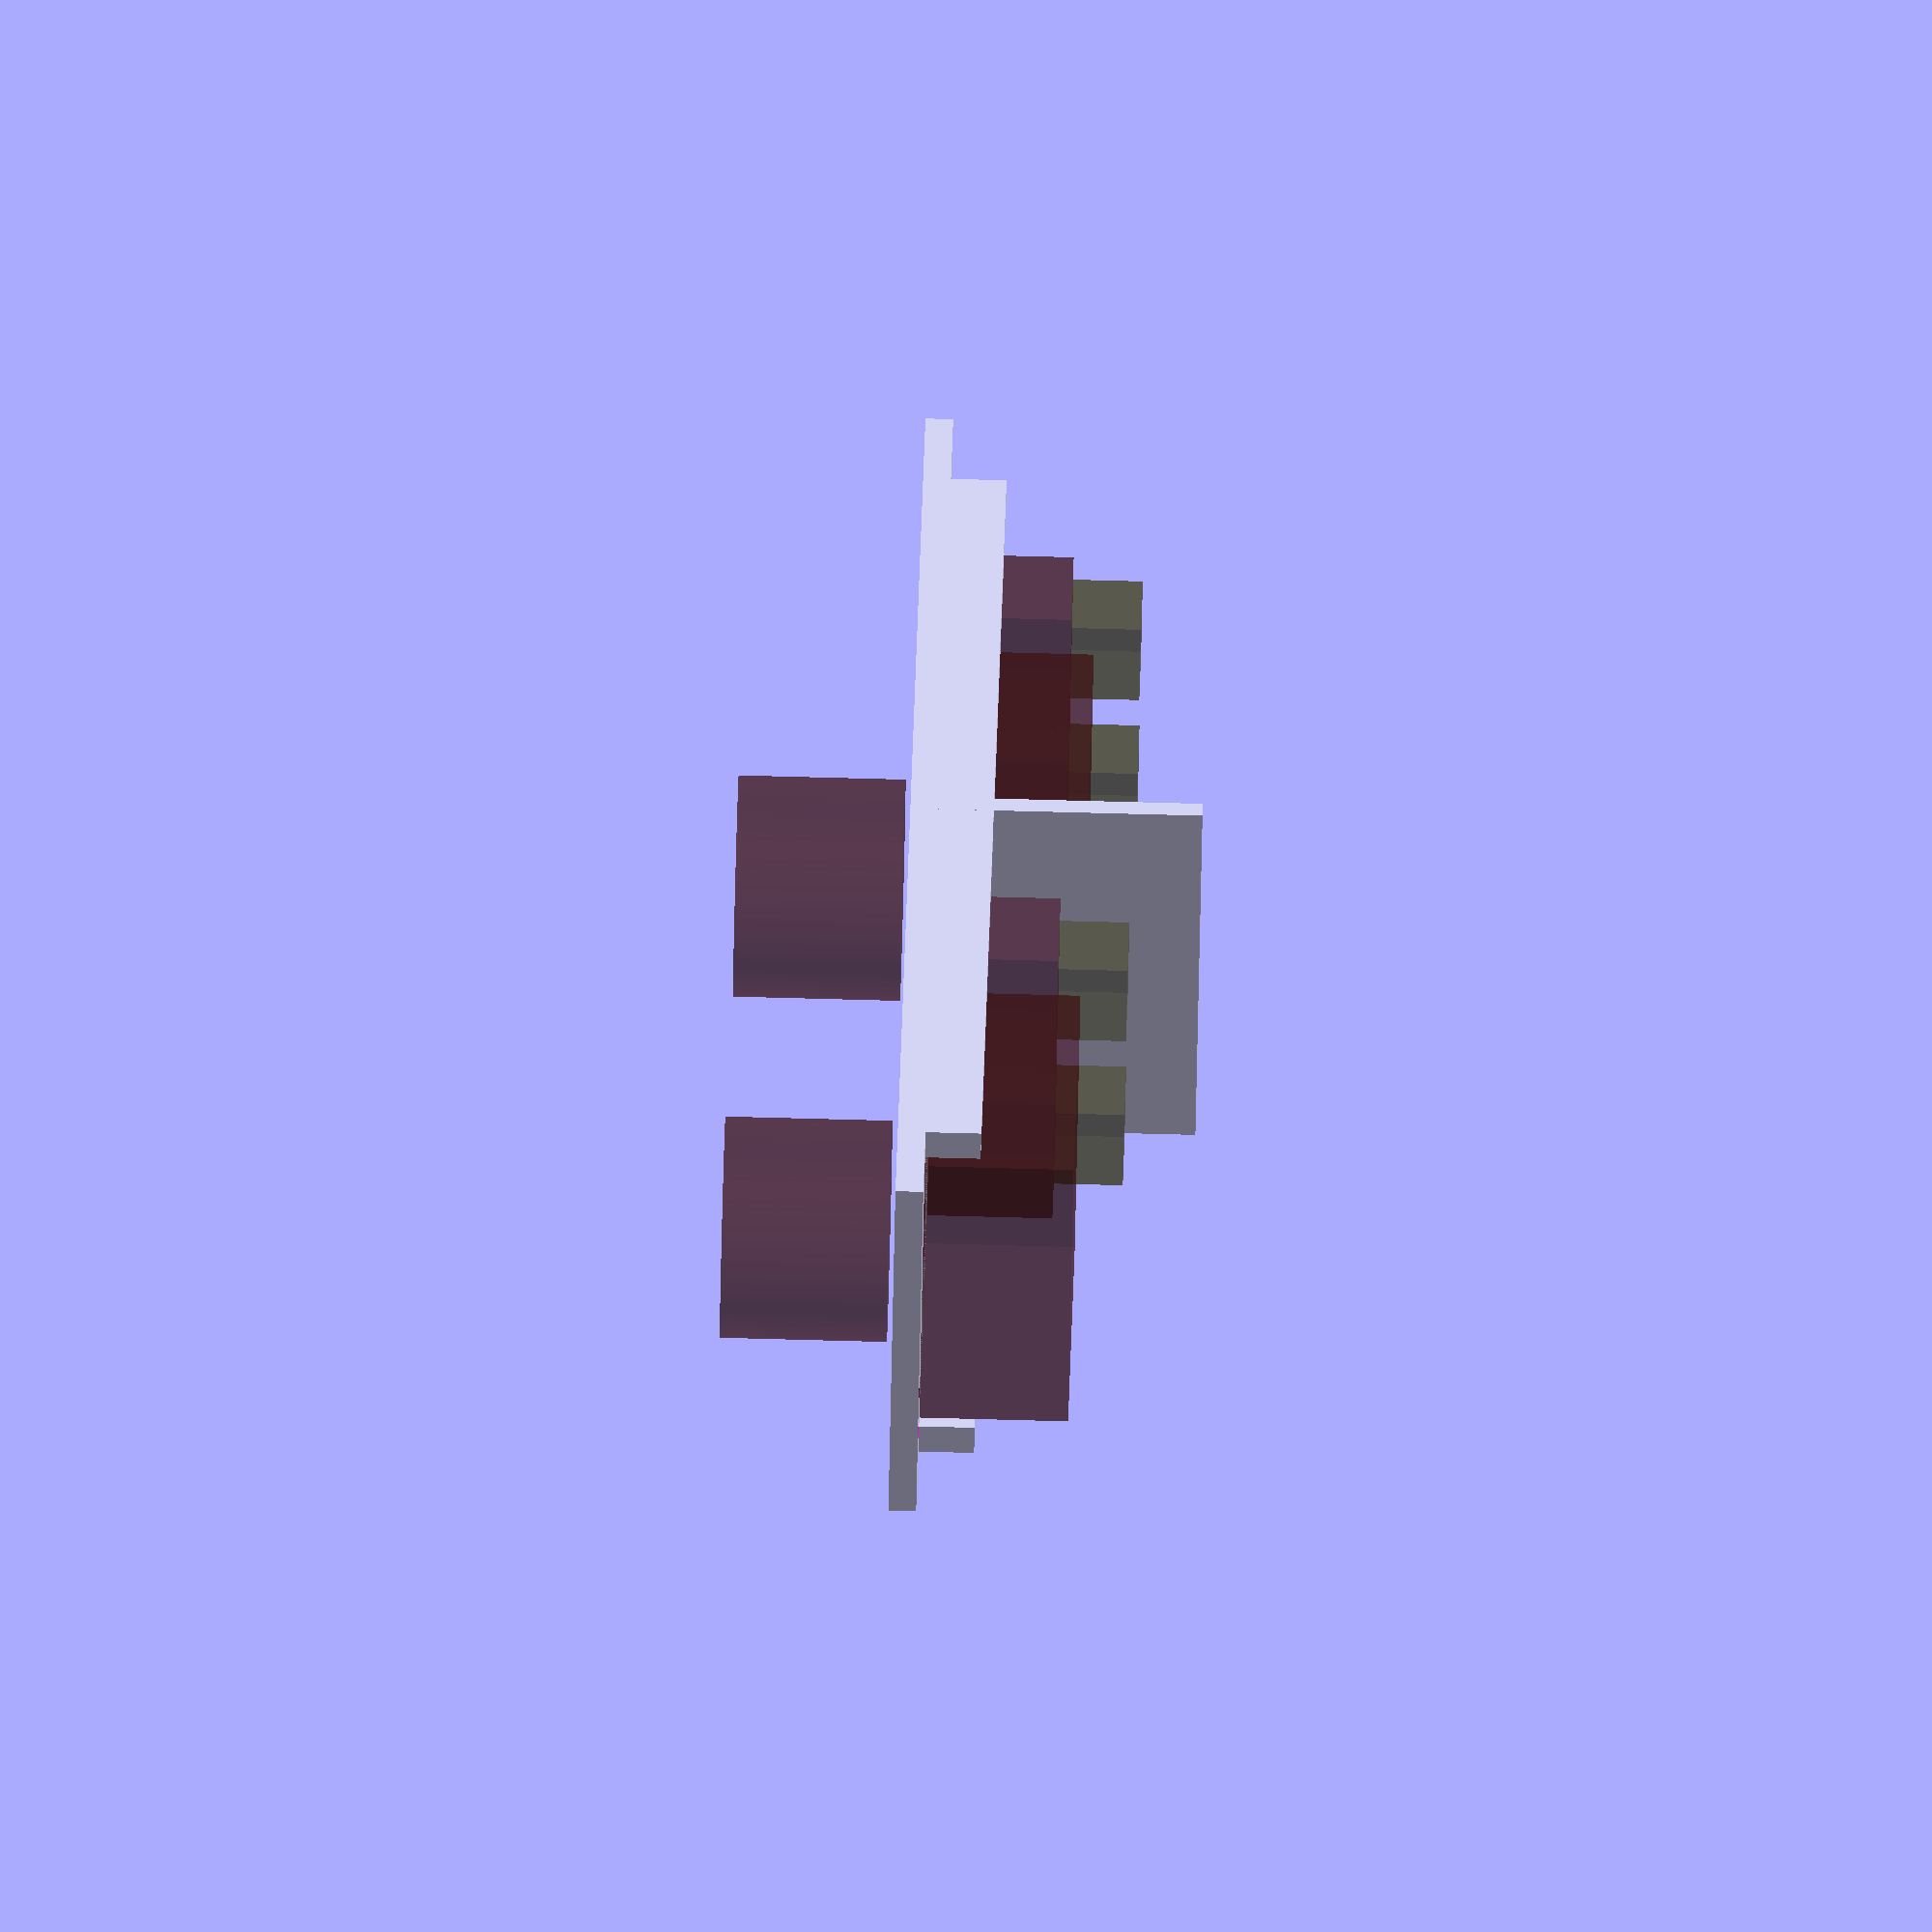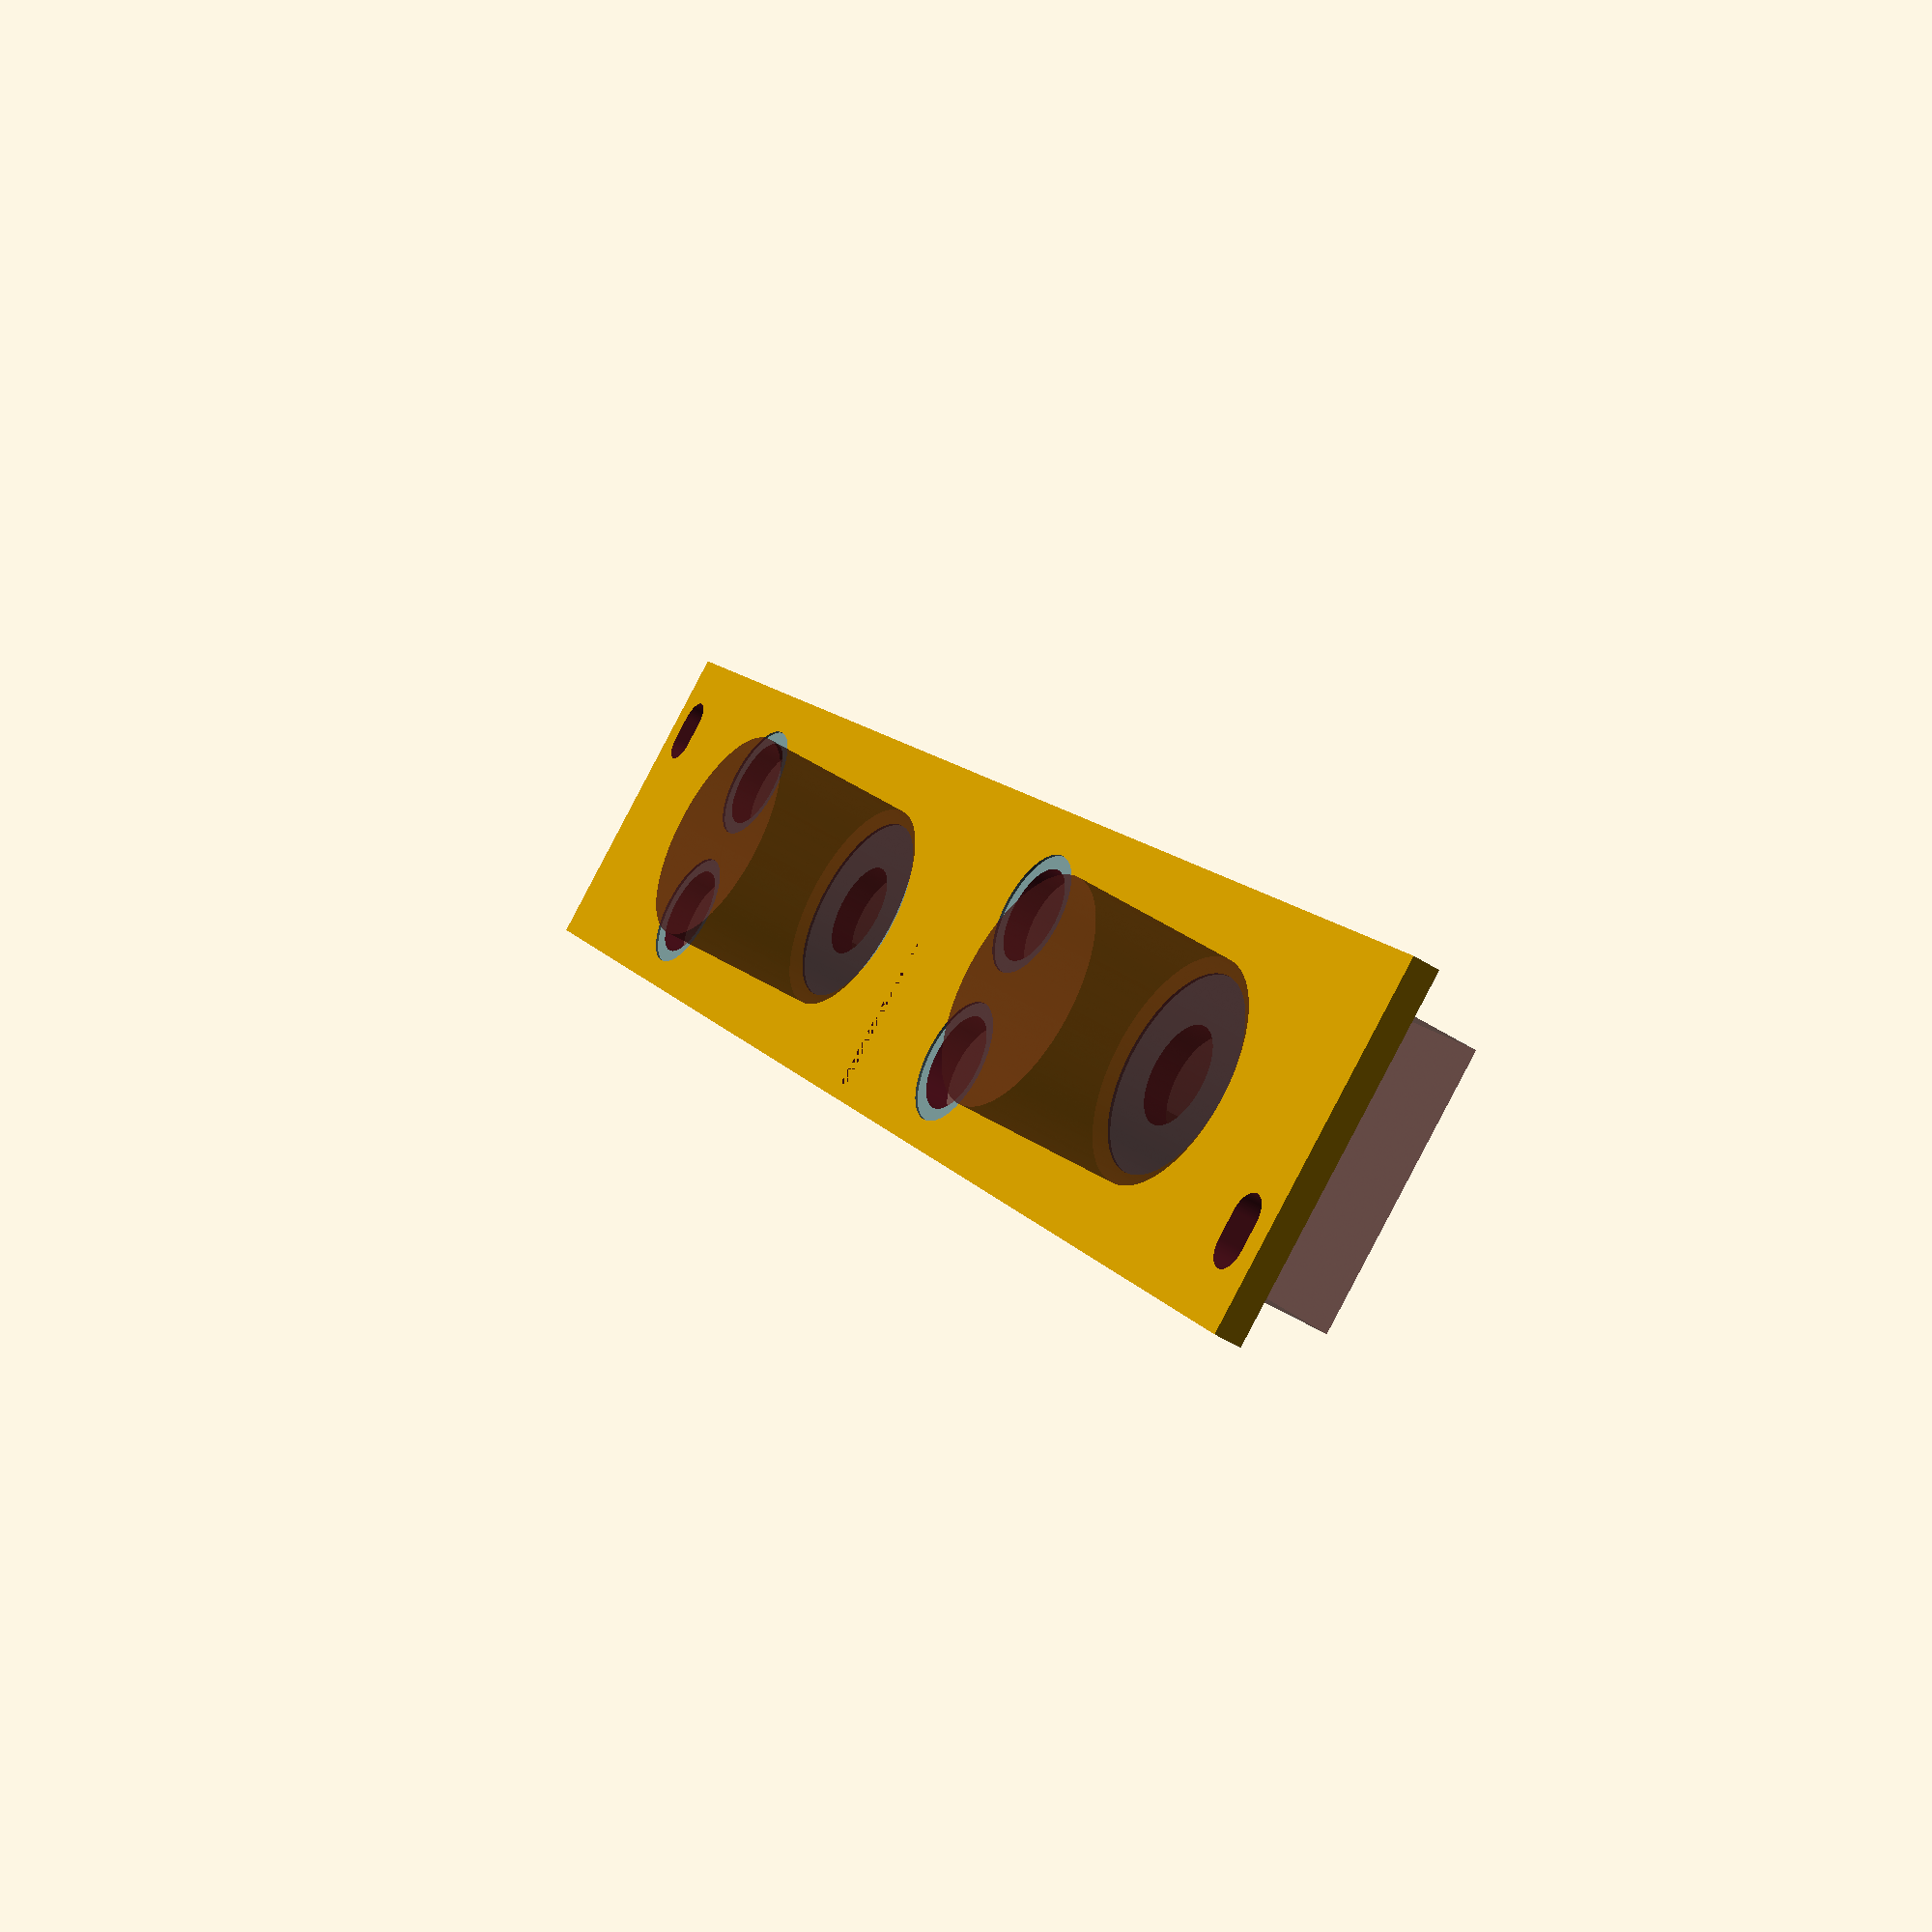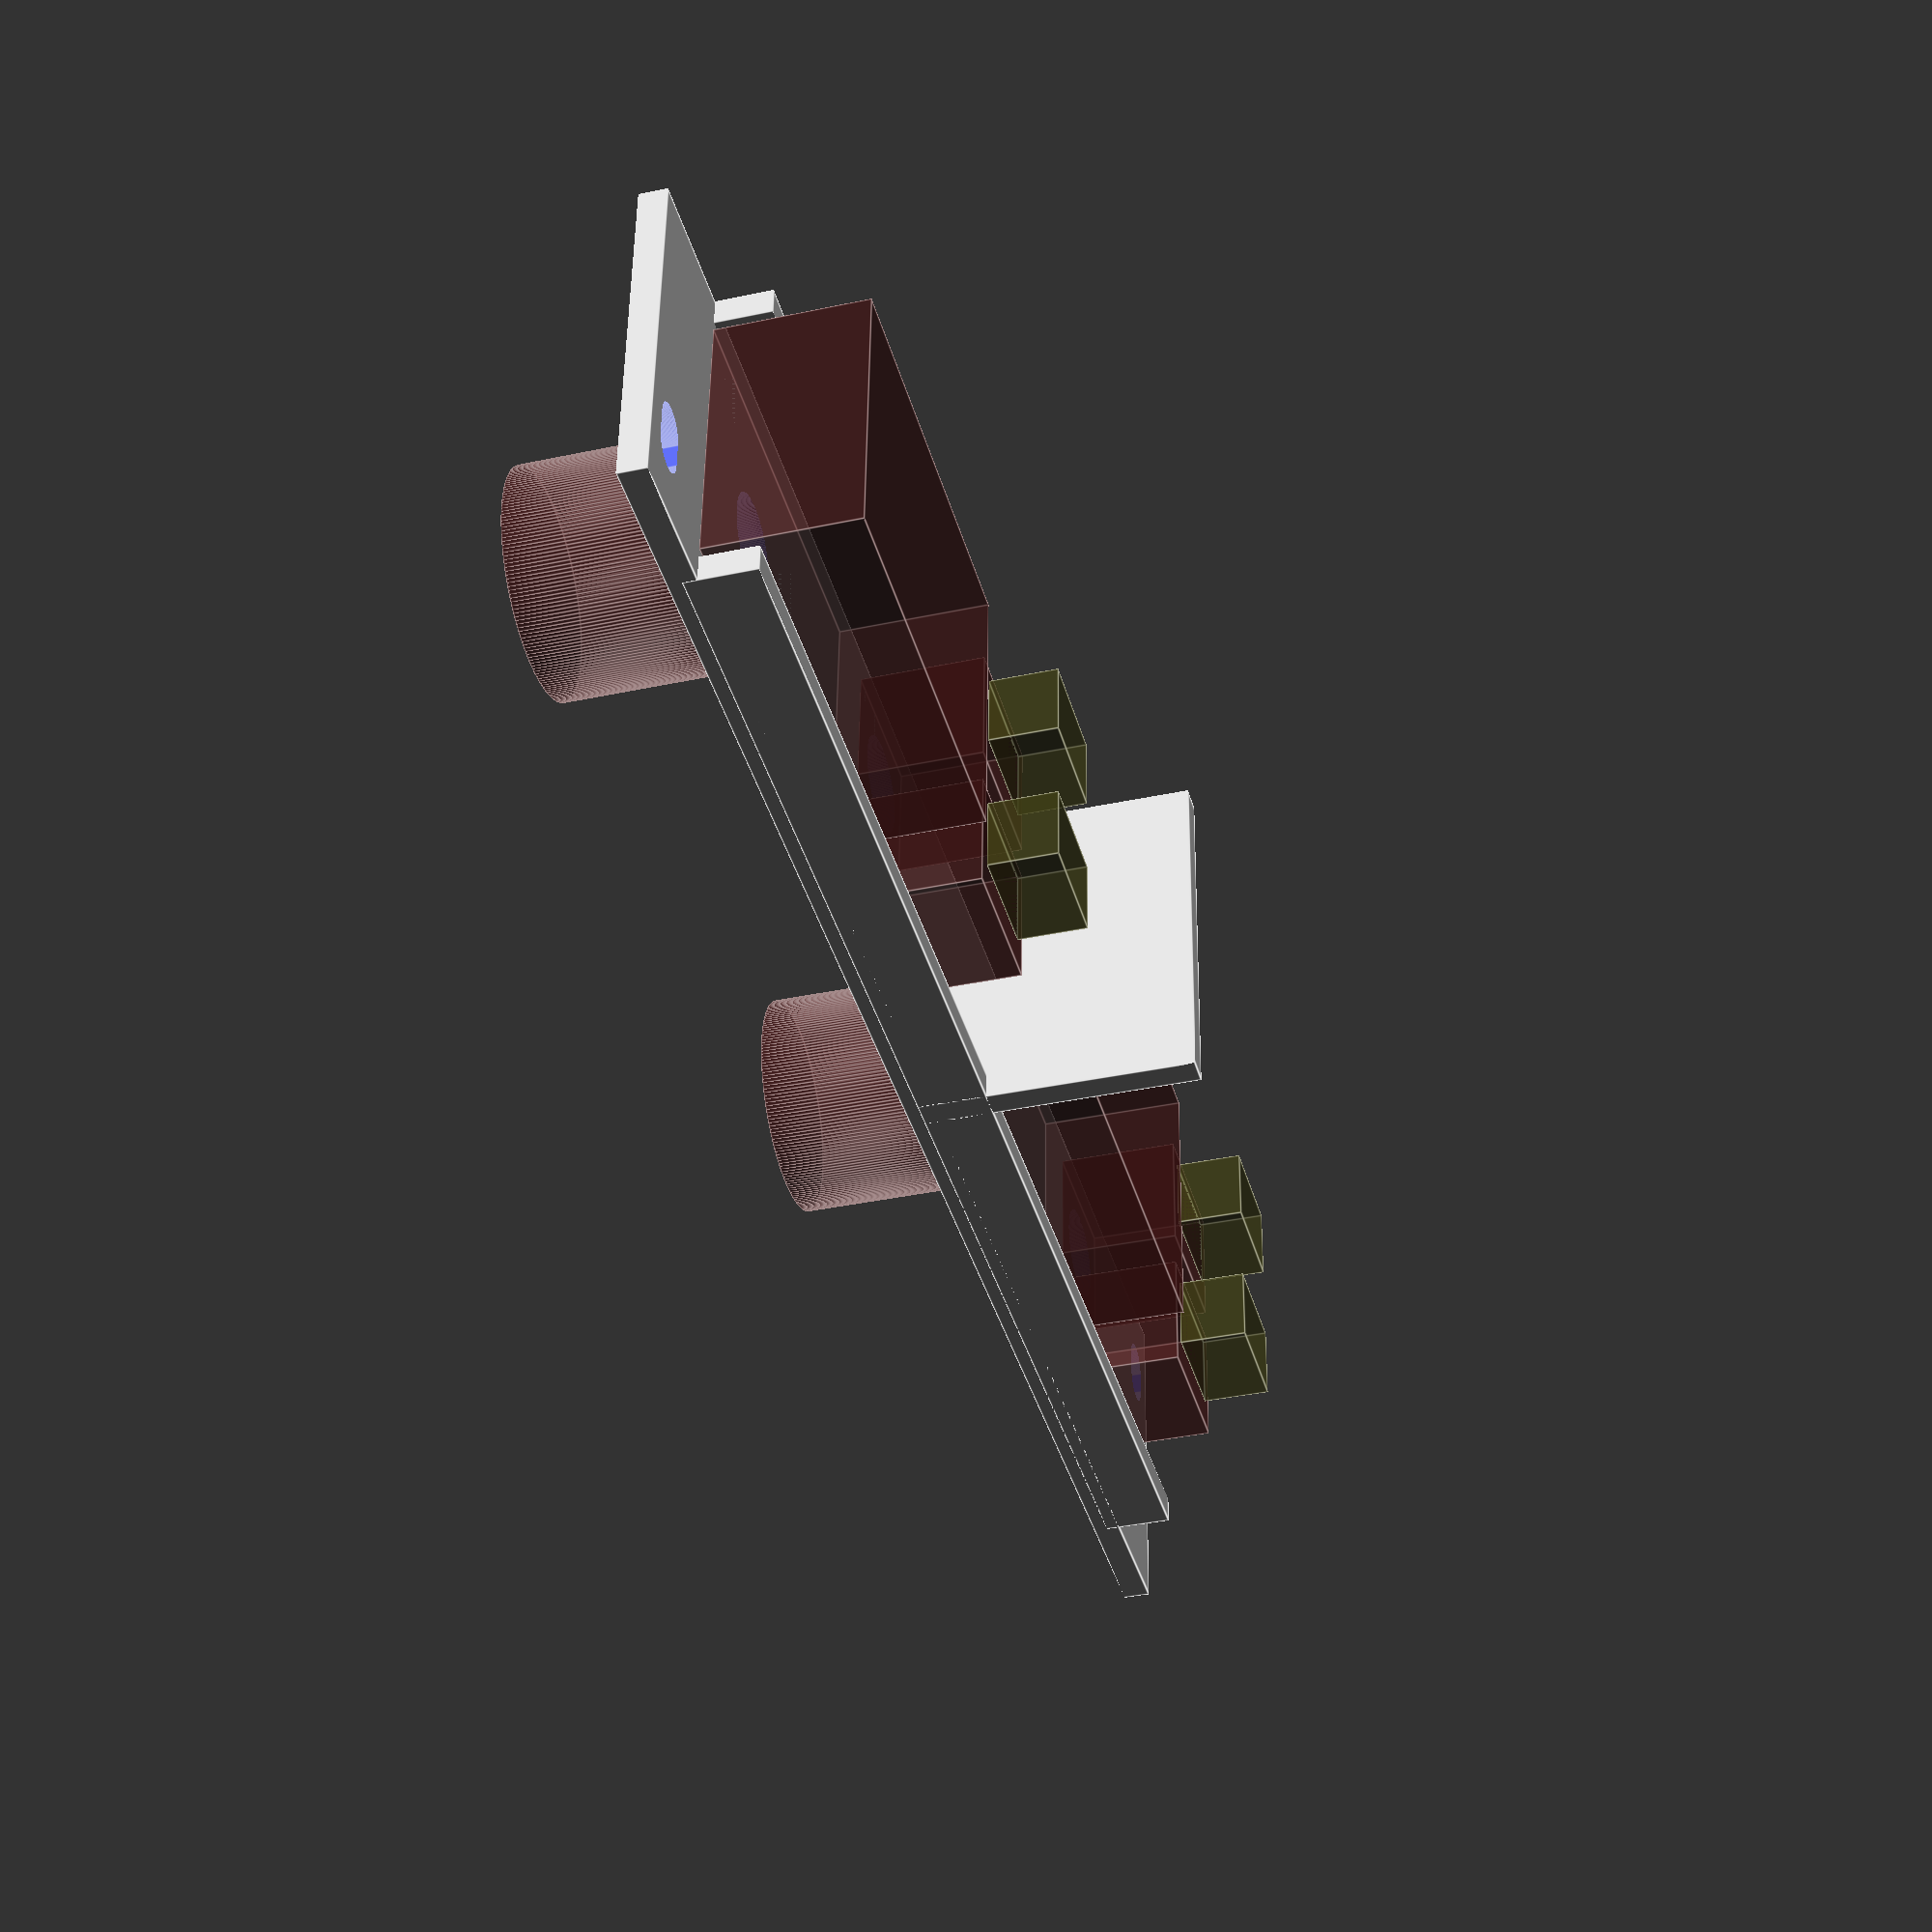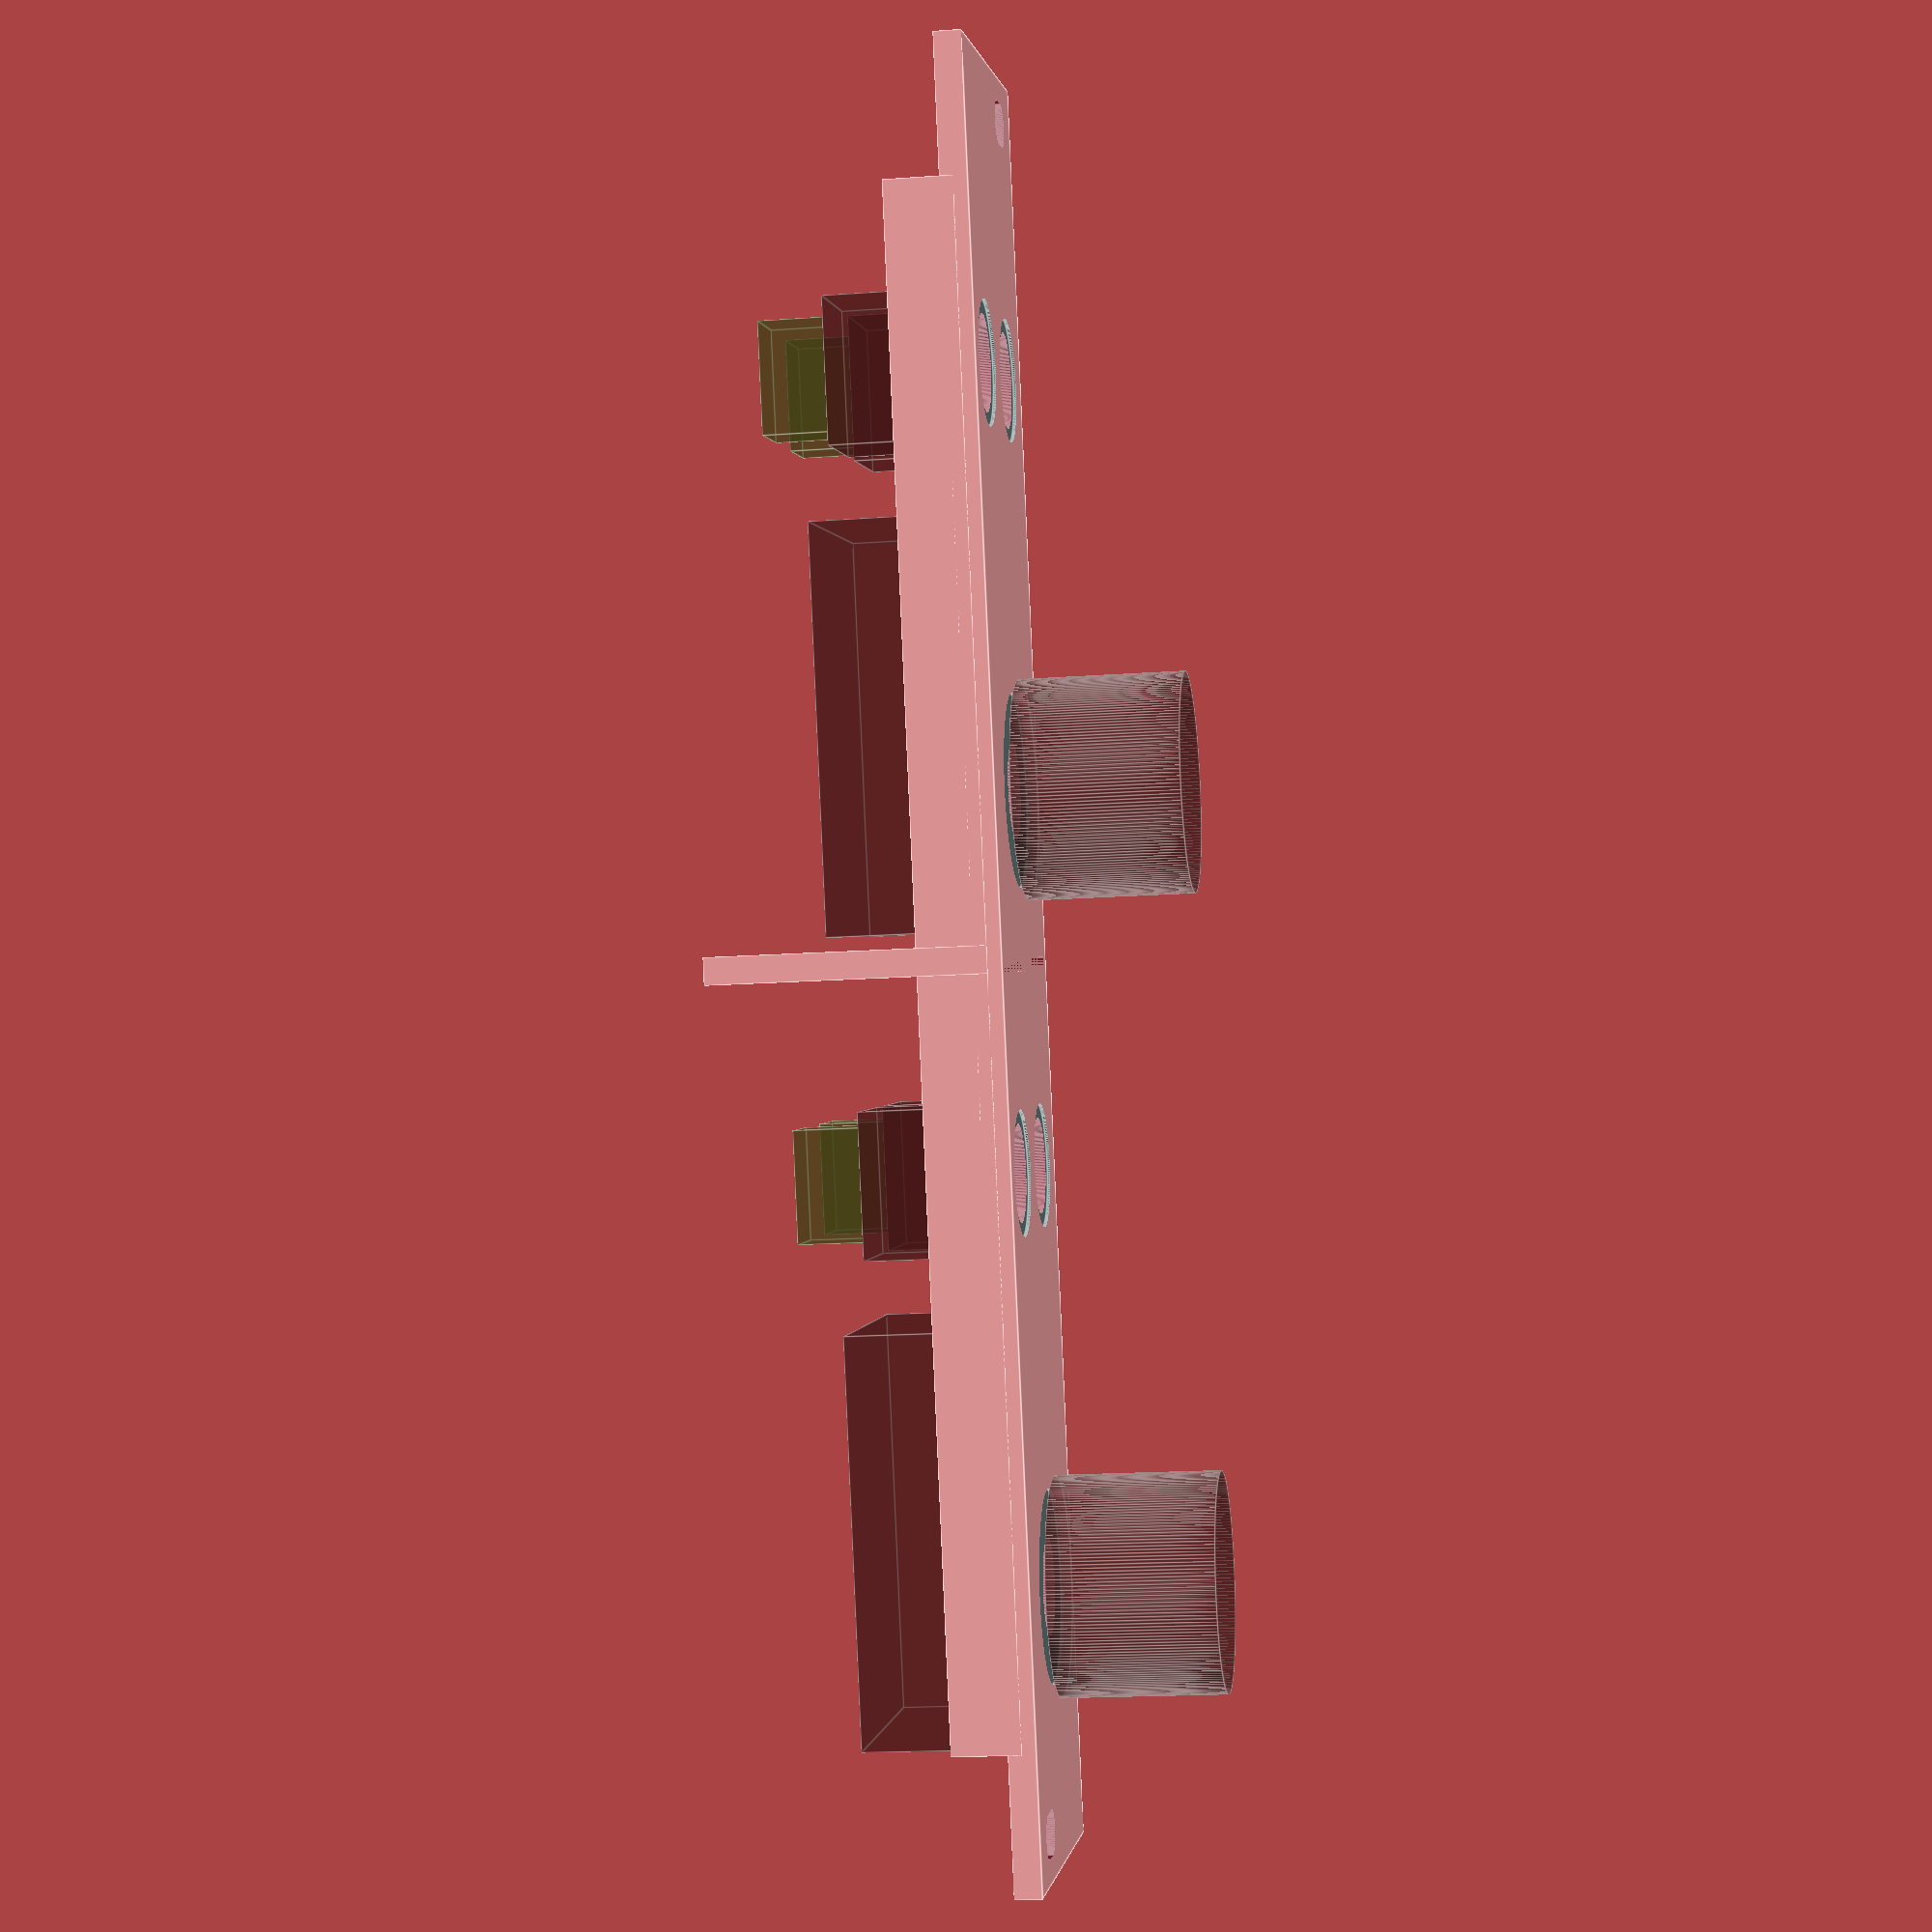
<openscad>
// Eurorack plate that supports 2 fuzz effect described here:
// https://www.youtube.com/watch?v=CSTPOI6bUzI
//
// Measurements are straight out of data sheets (listed when available)
// and adjusted using caliper measurments made by hand.

{ // Controling variables for the eurorack plate:
  // - The thicknet of the panel: 2 or above
  panel_thickness = 2;
  // - Panel width in HP
  panel_width_in_hp = 5;
  // - Number of holes to generate
  number_of_holes = 2;
  // To add to the overall heigh to take into acount plastic retraction.
  height_fudge_value = 1;
  // - Set to true to create walls to improve rigidity
  walls = true;
  wall_size = 5;
}

{ // Derived constants and defined constants
  hole_width_ = 5.08;
  // Heights:
  // - Total height is 3U height
  panel_height_ = 133.35 + height_fudge_value;     // 3U height
  // - Panel height to right before the holes
  panel_outer_height_ = 128.5 + height_fudge_value;
  // - Panel height taking into account rail clearance
  panel_inner_height_ = 110 + height_fudge_value;
  // - Rail height computed as a function of panel height an inner height.
  rail_height_ = (panel_height_-panel_outer_height_)/2;
  mount_surface_height_ = (panel_outer_height_ - 
                           panel_inner_height_ - rail_height_*2)/2;
  
  kHP_ = 5.08;
  panel_width_ = panel_width_in_hp * kHP_;

  mount_hole_diameter_ = 3.2;
  mount_hole_rad_ = mount_hole_diameter_/2;
  hole_width_cube_width = hole_width_-mount_hole_diameter_;

  offset_to_mount_hole_center_x_ = kHP_; // 1hp margin on each side
  offset_to_mount_hole_center_y_ = mount_surface_height_/2;

  $fn=200;
}

module eurorackPanel(panel_width_in_hp,
                     mountHoles=2,
                     hw = hole_width_,
                     ignoreMountHoles=false) {
  difference() {
    cube([panel_width_, panel_outer_height_, panel_thickness]);
    if(!ignoreMountHoles) {
      eurorackMountHoles(panel_width_in_hp, mountHoles, hole_width_);
    }
  }
}

module eurorackMountHoles(php, holes, hw) {
 holes = holes-holes%2;
  eurorackMountHolesTopRow(php, hw, holes/2);
  eurorackMountHolesBottomRow(php, hw, holes/2);
}

module eurorackMountHolesTopRow(php, hw, holes) {
  translate([offset_to_mount_hole_center_x_,
             panel_outer_height_ - offset_to_mount_hole_center_y_,
             0]) {
    eurorackMountHole(hw);
  }
  if(holes > 1) {
    translate([(kHP_*php) - hole_width_cube_width - kHP_,
              panel_outer_height_ - offset_to_mount_hole_center_y_,
              0]) {
      eurorackMountHole(hw);
    }
  }
  if(holes > 2) {
    holeDivs = php*kHP_/(holes-1);
    for (i = [1:holes-2]) {
      translate([holeDivs*i,
                 panel_outer_height_ - offset_to_mount_hole_center_y_,
                 0]) {
        eurorackMountHole(hw);
      }
    }
  }
}

module eurorackMountHolesBottomRow(php, hw, holes) {
  // bottomRight
  translate([(kHP_*php)-hole_width_cube_width-kHP_,
              offset_to_mount_hole_center_y_,
              0]) {
    eurorackMountHole(hw);
  }
  if(holes>1) {
    translate([offset_to_mount_hole_center_x_,
               offset_to_mount_hole_center_y_,
               0]) {
     eurorackMountHole(hw);
    }
  }
  if(holes>2) {
    holeDivs = php*kHP_/(holes-1);
    for (i = [1:holes-2]) {
      translate([holeDivs*i,
                 offset_to_mount_hole_center_y_,
		             0]) {
        eurorackMountHole(hw);
      }
    }
  }
}

module eurorackMountHole(hw) {
  // because diffs need to be larger than the object they are being
  // diffed from for ideal BSP operations
  mountHoleDepth = panel_thickness+2;
    
  if(hole_width_cube_width<0) {
    hole_width_cube_width=0;
  }
  translate([0,0,-1]) {
    union() {
      cylinder(r=mount_hole_rad_, h=mountHoleDepth);
      translate([0,-mount_hole_rad_,0]){
        cube([hole_width_cube_width, mount_hole_diameter_, mountHoleDepth]);
      }
      translate([hole_width_cube_width,0,0]) {
        cylinder(r=mount_hole_rad_, h=mountHoleDepth);
      }
    }
  }
}

module 3dot5mm_plug(x, y, drawVolume) {
  // From https://docs.rs-online.com/8a00/0900766b8158190a.pdf
  hole_diameter = 7;
  nut_diameter = 9;
  translate([x, y, -1]) {
    cylinder(d=hole_diameter, h=panel_thickness+1.5);
  }
  if (drawVolume) {
    translate([x, y, -0.3]) {
      color([0.4,0.5,0.5]) {
        cylinder(d=nut_diameter, h=0.5);
      }
    }
  }
}

module 3dot5mm_box(x, y) {
  // https://docs.rs-online.com/8a00/0900766b8158190a.pdf
  translate([x - 5, y - 5.6, 2]) {
    color([0.3, 0.1, 0.1], 0.5) {
      cube([9, 10.5, 9]);
    }
  }
  translate([x - 3.8, y - 4.4, 11]) {
    color([0.3, 0.3, 0.1], 0.5) {
      cube([3.8+0.9*2, 3.7+4.4, 5]);
    }
  }
}


module potentiometer(x, y, drawVolume) {
  // https://docs.rs-online.com/1db0/0900766b813604b9.pdf
  hole_diameter = 7;
  nut_diameter = 14;
  translate([x, y, -1]) {
    cylinder(d=hole_diameter, h=panel_thickness+1.5);
  }
  if (drawVolume) {
    translate([x, y, -0.3]) {
      color([0.4,0.5,0.5]) {
        cylinder(d=nut_diameter, h=0.5);
      }
    }
  }  
}


module potentiometer_box(x, y) {
  // https://docs.rs-online.com/1db0/0900766b813604b9.pdf
  width = 20;
  length = 25.2 + 4;
  depth = 10.7;
  button_diameter = 15.9;
  button_height = 12;
  translate([x - width/2, y - width/2, panel_thickness]) {
     color([0.3, 0.1, 0.1], 0.5) {
       cube([width, length, depth]);
     }   
  }
  translate([x, y, -0.5 - button_height]) {
    color([0.3, 0.1, 0.1], 0.5) {   
      cylinder(d=button_diameter, h=button_height);
    }
  }
}


module fuzz(y, draw_text, draw_volume) {
  potentiometer_x = panel_width_/2;
  potentiometer_y = y;
  
  first_plug_x = panel_width_/3-1;
  first_plug_y = potentiometer_y + 30;
  
  second_plug_x = 2*panel_width_/3+2;
  second_plug_y = first_plug_y;
  engraving_depth = 0.5;
  
  3dot5mm_plug(first_plug_x, first_plug_y, draw_volume);
  3dot5mm_plug(second_plug_x, second_plug_y, draw_volume);
  potentiometer(potentiometer_x, potentiometer_y, draw_volume);
  if (draw_text) {
    translate([first_plug_x, first_plug_y-7, engraving_depth]) {
      rotate([180, 0, 0]) {
        linear_extrude(engraving_depth) {
          text("in", size=5, halign="center", font="roboto condensed bold");
        }
      }
    }
    translate([second_plug_x, second_plug_y+10, engraving_depth]) {
      rotate([180, 0, 0]) {
        linear_extrude(engraving_depth) {
          text("out", size=5, halign="center", font="roboto condensed bold");
        }
      }
    }
  }
}

module fuzz_volume(y) {  
  potentiometer_x = panel_width_/2;
  potentiometer_y = y;
  
  first_plug_x = panel_width_/3-1;
  first_plug_y = potentiometer_y + 30;
  
  second_plug_x = 2*panel_width_/3+2;
  second_plug_y = first_plug_y;
  
  3dot5mm_box(first_plug_x, first_plug_y);
  3dot5mm_box(second_plug_x, second_plug_y);
  potentiometer_box(potentiometer_x, potentiometer_y);
}


{ // Controling variables for this design
  
  // - Draw volumes
  draw_volume = true;
  draw_text = false;
  wall_width = 2;
  divider_groove = 1;
}


{ // Design
  middle = panel_height_/2 - 3*wall_width/2;
  difference() {
    eurorackPanel(panel_width_in_hp, number_of_holes, hole_width_);
    fuzz(20, draw_text, draw_volume);
    
    translate([1, middle, 0]) {
      cube([panel_width_-2, divider_groove, divider_groove]);
    }
    fuzz(10+(panel_height_/2), draw_text, draw_volume);
  }
  if (draw_volume) {
    fuzz_volume(20);
    fuzz_volume(10+(panel_height_/2));
  }
  
  if (walls) {
    size = [wall_width,panel_outer_height_-20,wall_size];
    translate([0,10,1]){
      cube(size);
    }
    translate([panel_width_ - wall_width,10,1]) {
      cube(size);
    }
    translate([0, middle, 1]) {
      cube([panel_width_, wall_width, wall_size+15]);
    }
  }
}

</openscad>
<views>
elev=104.1 azim=320.5 roll=268.5 proj=o view=solid
elev=225.4 azim=218.6 roll=306.6 proj=p view=wireframe
elev=217.7 azim=272.3 roll=254.8 proj=p view=edges
elev=17.5 azim=17.8 roll=98.2 proj=p view=edges
</views>
